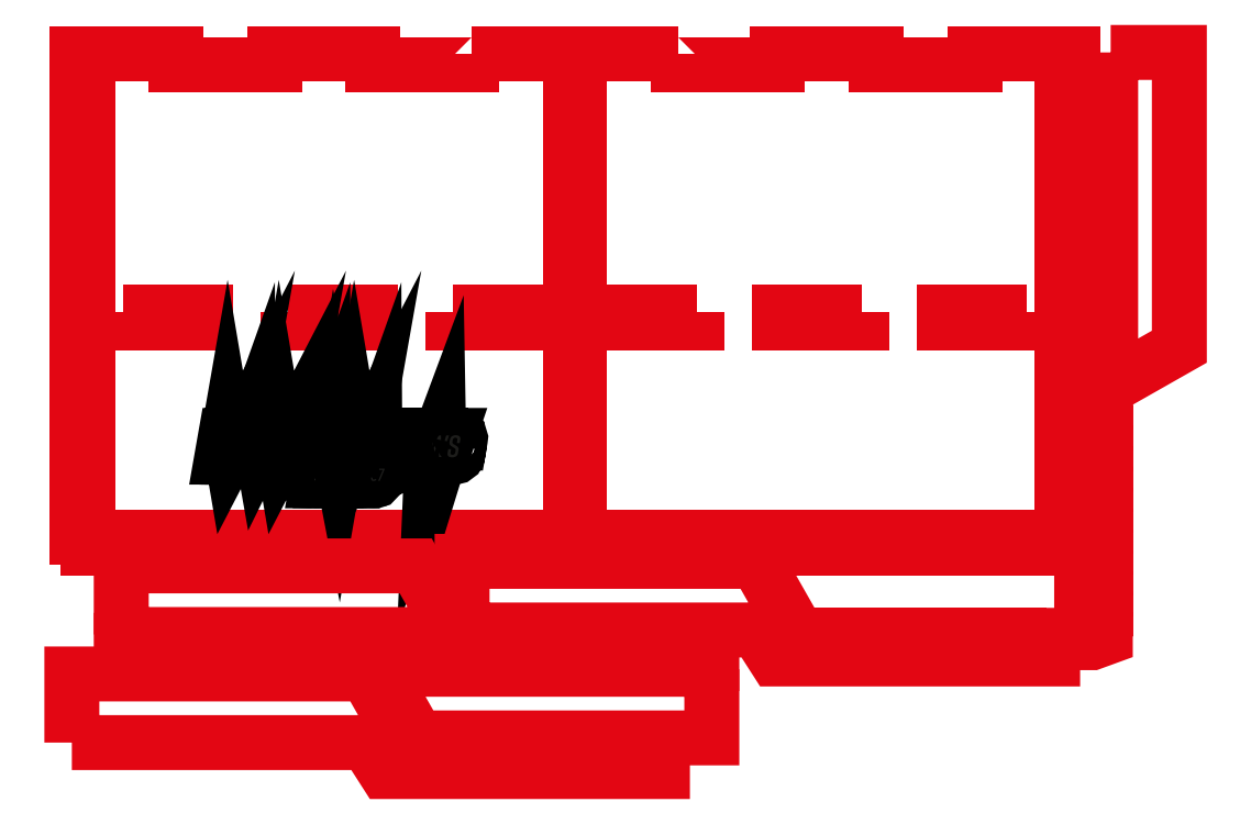
<metadata>
{"format":"dxf","ext":"dxf","renderer":"ezdxf+matplotlib","layout":"modelspace","background":"white","min_lineweight":24,"dpi":150}
</metadata>
<code>
0
SECTION
2
ENTITIES
0
INSERT
8
Layer 1
2
Block_0
10
0
20
0
30
0
0
INSERT
8
Layer 1
2
Block_1
10
0
20
0
30
0
0
INSERT
8
Layer 1
2
Block_2
10
0
20
0
30
0
0
INSERT
8
Layer 1
2
Block_3
10
0
20
0
30
0
0
LWPOLYLINE
8
Layer 1
90
       69
70
     1
43
0
10
20.84
20
-216.4
10
40.73
20
-216.4
10
47.86
20
-216.4
10
128.1
20
-216.4
10
134.8
20
-226.9
10
169.8
20
-226.9
10
175.4
20
-226.9
10
200.1
20
-226.9
10
205.6
20
-226.9
10
235.9
20
-226.9
10
235.9
20
-223.1
10
234.1
20
-218.3
10
232.1
20
-218.3
10
230.3
20
-223.1
10
228.3
20
-223.1
10
226.6
20
-218.3
10
224.5
20
-218.3
10
222.8
20
-223.1
10
220.8
20
-223.1
10
219
20
-218.3
10
217
20
-218.3
10
215.2
20
-223.1
10
213.2
20
-223.1
10
211.4
20
-218.3
10
209.4
20
-218.3
10
207.7
20
-223.1
10
205.6
20
-223.1
10
203.9
20
-218.3
10
203.9
20
-218.3
10
201.9
20
-218.3
10
201.9
20
-218.3
10
200.1
20
-223.1
10
198.1
20
-223.1
10
196.3
20
-218.3
10
194.3
20
-218.3
10
192.5
20
-223.1
10
190.5
20
-223.1
10
188.7
20
-218.3
10
186.7
20
-218.3
10
185
20
-223.1
10
182.9
20
-223.1
10
181.2
20
-218.3
10
179.2
20
-218.3
10
177.4
20
-223.1
10
175.4
20
-223.1
10
173.6
20
-218.3
10
173.6
20
-218.3
10
171.6
20
-218.3
10
171.6
20
-218.3
10
169.8
20
-223.1
10
167.8
20
-223.1
10
166.1
20
-218.3
10
164
20
-218.3
10
162.3
20
-223.1
10
160.3
20
-223.1
10
158.5
20
-218.3
10
156.5
20
-218.3
10
154.7
20
-223.1
10
152.7
20
-223.1
10
150.9
20
-218.3
10
148.9
20
-218.3
10
147.1
20
-223.1
10
145.1
20
-223.1
10
143.4
20
-218.3
10
137.7
20
-208.3
10
128.1
20
-191.4
10
47.86
20
-191.4
10
40.73
20
-191.4
10
20.84
20
-191.4
0
LWPOLYLINE
8
Layer 1
90
       69
70
     1
43
0
10
235.9
20
-229
10
216
20
-229
10
208.9
20
-229
10
128.7
20
-229
10
121.9
20
-218.5
10
86.89
20
-218.5
10
81.35
20
-218.5
10
56.63
20
-218.5
10
51.1
20
-218.5
10
20.84
20
-218.5
10
20.84
20
-222.2
10
22.6
20
-227.1
10
24.62
20
-227.1
10
26.38
20
-222.2
10
28.41
20
-222.2
10
30.16
20
-227.1
10
32.18
20
-227.1
10
33.94
20
-222.2
10
35.97
20
-222.2
10
37.73
20
-227.1
10
39.75
20
-227.1
10
41.51
20
-222.2
10
43.53
20
-222.2
10
45.29
20
-227.1
10
47.31
20
-227.1
10
49.07
20
-222.2
10
51.1
20
-222.2
10
52.85
20
-227.1
10
52.86
20
-227.1
10
54.88
20
-227.1
10
54.88
20
-227.1
10
56.64
20
-222.2
10
58.66
20
-222.2
10
60.42
20
-227.1
10
62.44
20
-227.1
10
64.2
20
-222.2
10
66.23
20
-222.2
10
67.98
20
-227.1
10
70
20
-227.1
10
71.76
20
-222.2
10
73.79
20
-222.2
10
75.55
20
-227.1
10
77.57
20
-227.1
10
79.33
20
-222.2
10
81.35
20
-222.2
10
83.11
20
-227.1
10
83.11
20
-227.1
10
85.13
20
-227.1
10
85.13
20
-227.1
10
86.89
20
-222.2
10
88.91
20
-222.2
10
90.67
20
-227.1
10
92.69
20
-227.1
10
94.45
20
-222.2
10
96.48
20
-222.2
10
98.24
20
-227.1
10
100.3
20
-227.1
10
102
20
-222.2
10
104
20
-222.2
10
105.8
20
-227.1
10
107.8
20
-227.1
10
109.6
20
-222.2
10
111.6
20
-222.2
10
113.4
20
-227.1
10
119
20
-237.1
10
128.7
20
-254
10
208.9
20
-254
10
216
20
-254
10
235.9
20
-254
0
LWPOLYLINE
8
Layer 1
90
       69
70
     1
43
0
10
2.855
20
-255.7
10
22.74
20
-255.7
10
29.87
20
-255.7
10
110.1
20
-255.7
10
116.8
20
-266.3
10
151.9
20
-266.3
10
157.4
20
-266.3
10
182.1
20
-266.3
10
187.6
20
-266.3
10
217.9
20
-266.3
10
217.9
20
-262.5
10
216.1
20
-257.7
10
214.1
20
-257.7
10
212.4
20
-262.5
10
210.3
20
-262.5
10
208.6
20
-257.7
10
206.6
20
-257.7
10
204.8
20
-262.5
10
202.8
20
-262.5
10
201
20
-257.7
10
199
20
-257.7
10
197.2
20
-262.5
10
195.2
20
-262.5
10
193.4
20
-257.7
10
191.4
20
-257.7
10
189.7
20
-262.5
10
187.6
20
-262.5
10
185.9
20
-257.7
10
185.9
20
-257.7
10
183.9
20
-257.7
10
183.9
20
-257.7
10
182.1
20
-262.5
10
180.1
20
-262.5
10
178.3
20
-257.7
10
176.3
20
-257.7
10
174.5
20
-262.5
10
172.5
20
-262.5
10
170.8
20
-257.7
10
168.7
20
-257.7
10
167
20
-262.5
10
165
20
-262.5
10
163.2
20
-257.7
10
161.2
20
-257.7
10
159.4
20
-262.5
10
157.4
20
-262.5
10
155.6
20
-257.7
10
155.6
20
-257.7
10
153.6
20
-257.7
10
153.6
20
-257.7
10
151.9
20
-262.5
10
149.8
20
-262.5
10
148.1
20
-257.7
10
146
20
-257.7
10
144.3
20
-262.5
10
142.3
20
-262.5
10
140.5
20
-257.7
10
138.5
20
-257.7
10
136.7
20
-262.5
10
134.7
20
-262.5
10
132.9
20
-257.7
10
130.9
20
-257.7
10
129.2
20
-262.5
10
127.1
20
-262.5
10
125.4
20
-257.7
10
119.7
20
-247.7
10
110.1
20
-230.7
10
29.87
20
-230.7
10
22.74
20
-230.7
10
2.855
20
-230.7
0
LWPOLYLINE
8
Layer 1
90
       69
70
     1
43
0
10
144.9
20
-214.7
10
164.8
20
-214.7
10
172
20
-214.7
10
252.2
20
-214.7
10
258.9
20
-225.3
10
293.9
20
-225.3
10
299.5
20
-225.3
10
324.2
20
-225.3
10
329.7
20
-225.3
10
360
20
-225.3
10
360
20
-221.5
10
358.2
20
-216.7
10
356.2
20
-216.7
10
354.5
20
-221.5
10
352.4
20
-221.5
10
350.7
20
-216.7
10
348.6
20
-216.7
10
346.9
20
-221.5
10
344.9
20
-221.5
10
343.1
20
-216.7
10
341.1
20
-216.7
10
339.3
20
-221.5
10
337.3
20
-221.5
10
335.5
20
-216.7
10
333.5
20
-216.7
10
331.8
20
-221.5
10
329.7
20
-221.5
10
328
20
-216.7
10
328
20
-216.7
10
326
20
-216.7
10
326
20
-216.7
10
324.2
20
-221.5
10
322.2
20
-221.5
10
320.4
20
-216.7
10
318.4
20
-216.7
10
316.6
20
-221.5
10
314.6
20
-221.5
10
312.8
20
-216.7
10
310.8
20
-216.7
10
309.1
20
-221.5
10
307
20
-221.5
10
305.3
20
-216.7
10
303.3
20
-216.7
10
301.5
20
-221.5
10
299.5
20
-221.5
10
297.7
20
-216.7
10
297.7
20
-216.7
10
295.7
20
-216.7
10
295.7
20
-216.7
10
293.9
20
-221.5
10
291.9
20
-221.5
10
290.2
20
-216.7
10
288.1
20
-216.7
10
286.4
20
-221.5
10
284.4
20
-221.5
10
282.6
20
-216.7
10
280.6
20
-216.7
10
278.8
20
-221.5
10
276.8
20
-221.5
10
275
20
-216.7
10
273
20
-216.7
10
271.3
20
-221.5
10
269.2
20
-221.5
10
267.5
20
-216.7
10
261.8
20
-206.6
10
252.2
20
-189.7
10
172
20
-189.7
10
164.8
20
-189.7
10
144.9
20
-189.7
0
LWPOLYLINE
8
Layer 1
90
       69
70
     1
43
0
10
381.1
20
-4.28
10
381.1
20
-24.17
10
381.1
20
-31.3
10
381.1
20
-111.5
10
370.6
20
-118.3
10
370.6
20
-153.3
10
370.6
20
-158.8
10
370.6
20
-183.5
10
370.6
20
-189.1
10
370.6
20
-219.3
10
374.3
20
-219.3
10
379.2
20
-217.6
10
379.2
20
-215.5
10
374.3
20
-213.8
10
374.3
20
-211.8
10
379.2
20
-210
10
379.2
20
-208
10
374.3
20
-206.2
10
374.3
20
-204.2
10
379.2
20
-202.4
10
379.2
20
-200.4
10
374.3
20
-198.7
10
374.3
20
-196.6
10
379.2
20
-194.9
10
379.2
20
-192.9
10
374.3
20
-191.1
10
374.3
20
-189.1
10
379.2
20
-187.3
10
379.2
20
-187.3
10
379.2
20
-185.3
10
379.2
20
-185.3
10
374.3
20
-183.5
10
374.3
20
-181.5
10
379.2
20
-179.7
10
379.2
20
-177.7
10
374.3
20
-176
10
374.3
20
-173.9
10
379.2
20
-172.2
10
379.2
20
-170.2
10
374.3
20
-168.4
10
374.3
20
-166.4
10
379.2
20
-164.6
10
379.2
20
-162.6
10
374.3
20
-160.8
10
374.3
20
-158.8
10
379.2
20
-157.1
10
379.2
20
-157.1
10
379.2
20
-155
10
379.2
20
-155
10
374.3
20
-153.3
10
374.3
20
-151.3
10
379.2
20
-149.5
10
379.2
20
-147.5
10
374.3
20
-145.7
10
374.3
20
-143.7
10
379.2
20
-141.9
10
379.2
20
-139.9
10
374.3
20
-138.2
10
374.3
20
-136.1
10
379.2
20
-134.4
10
379.2
20
-132.3
10
374.3
20
-130.6
10
374.3
20
-128.6
10
379.2
20
-126.8
10
389.2
20
-121.1
10
406.1
20
-111.5
10
406.1
20
-31.3
10
406.1
20
-24.17
10
406.1
20
-4.28
0
ENDSEC
0
EOF

</code>
